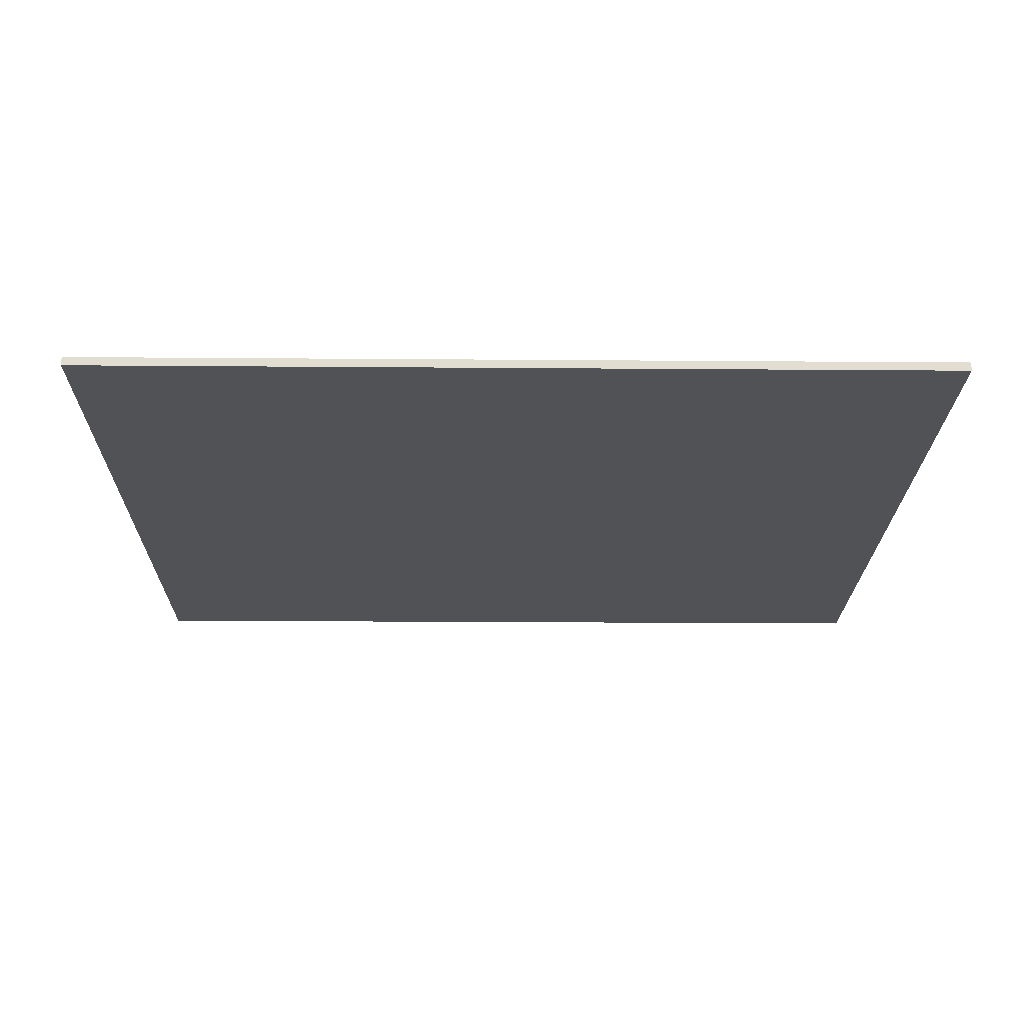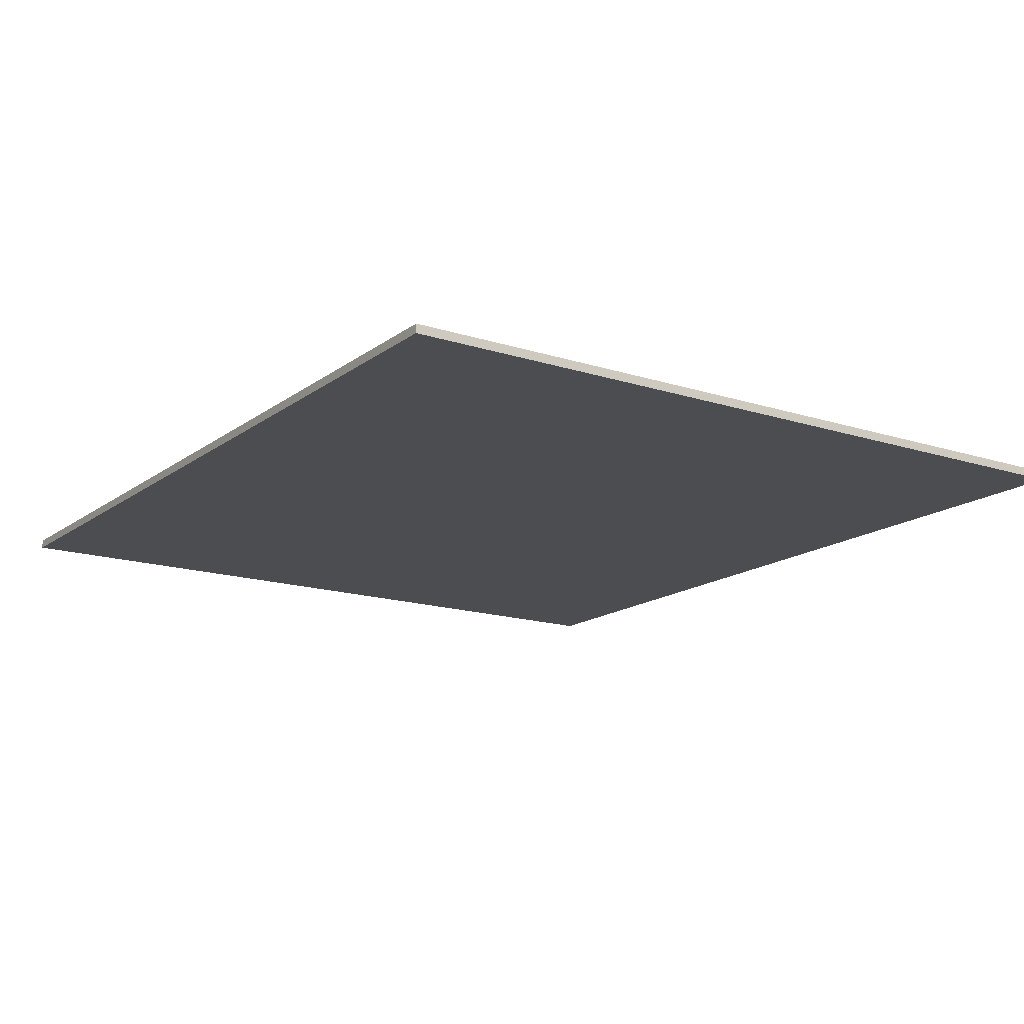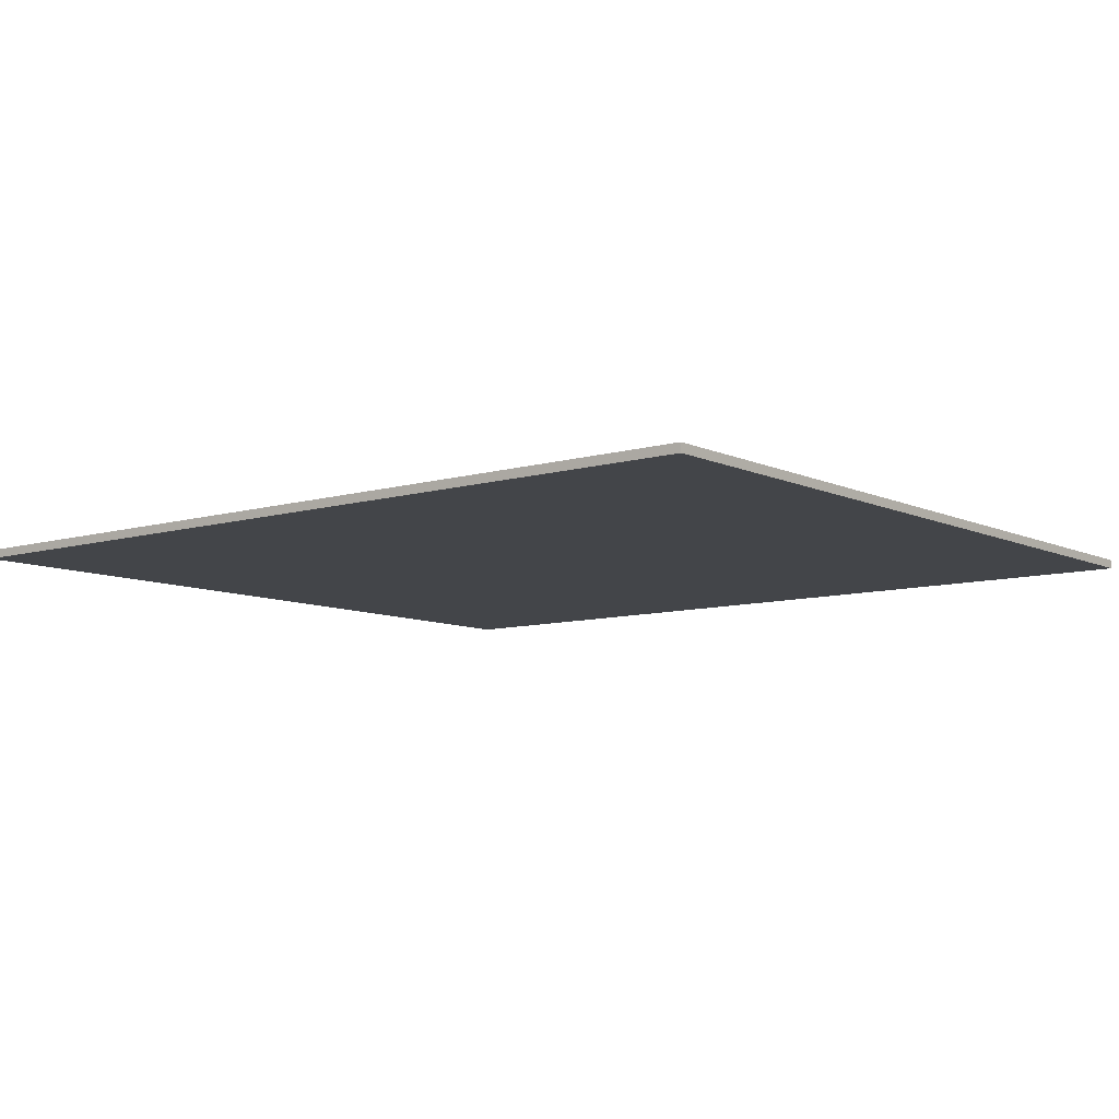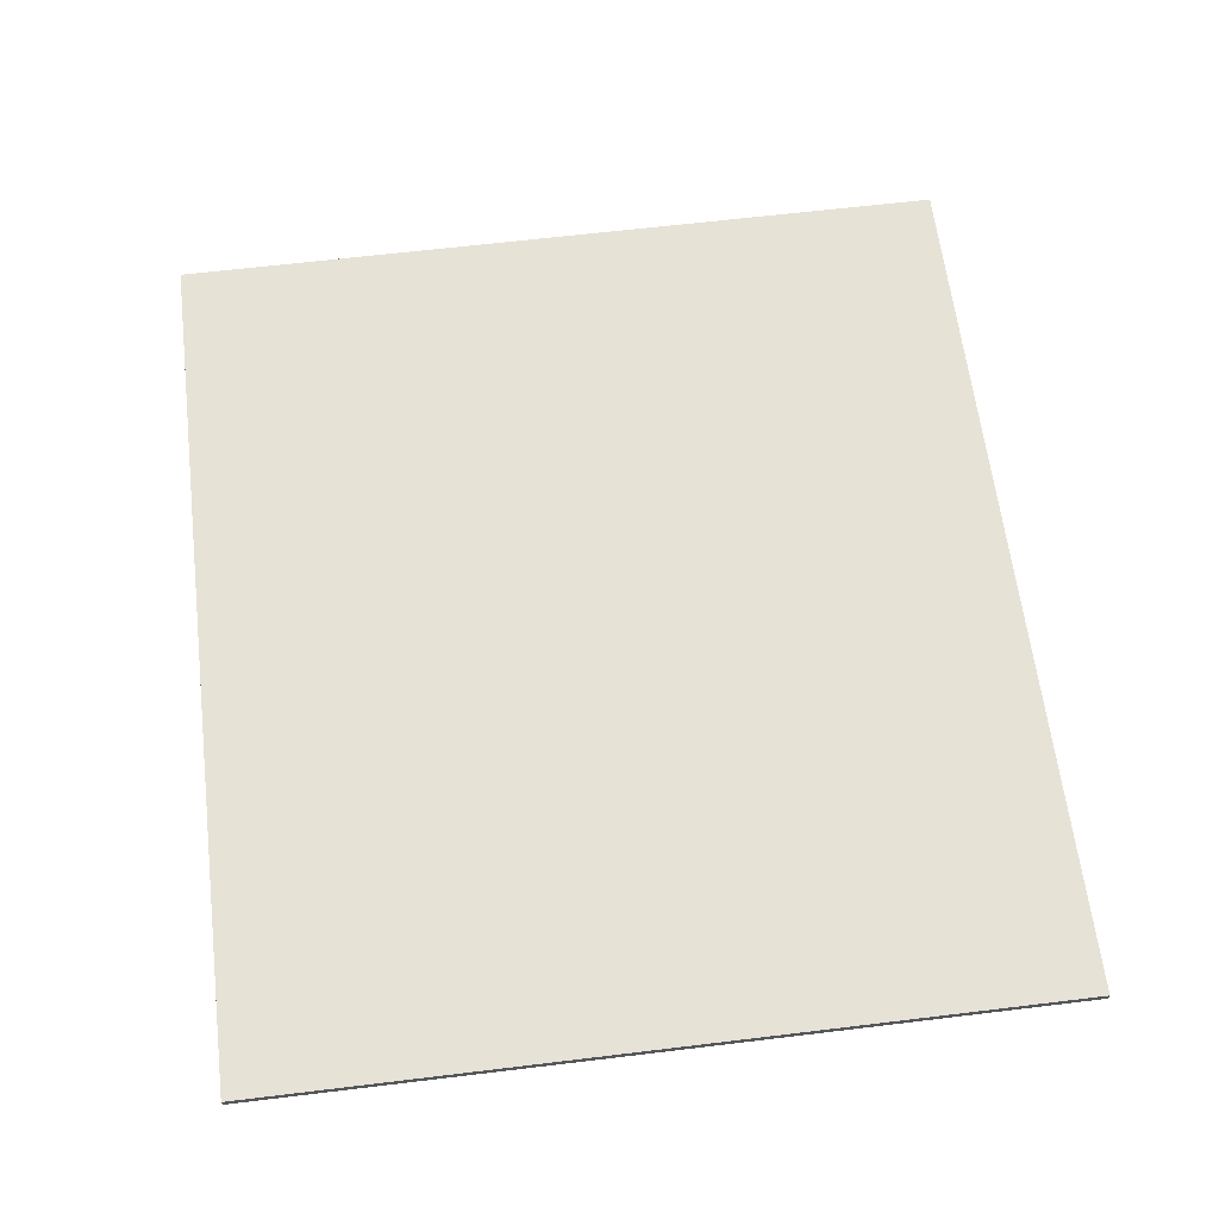
<metadata>
{"format":"obj","ext":"obj","renderer":"f3d","projection":"perspective","resolution":1024,"background":"white","views":[{"elev":-21.2,"azim":-0.8,"up":"+Y"},{"elev":-15.8,"azim":56.1,"up":"+Y"},{"elev":-8.7,"azim":-141.3,"up":"+Y"},{"elev":63.1,"azim":-97.0,"up":"+Y"}]}
</metadata>
<code>
v 0.625 0 0.5625
v 0.625 0 -0.5625
v -0.625 0 -0.5625
v -0.625 0 0.5625
v -0.625 -0.0125 0.5625
v 0.625 -0.0125 0.5625
v 0.625 0 0.5625
v -0.625 0 0.5625
v -0.625 -0.0125 -0.5625
v -0.625 -0.0125 0.5625
v -0.625 0 0.5625
v -0.625 0 -0.5625
v 0.625 -0.0125 -0.5625
v -0.625 -0.0125 -0.5625
v -0.625 0 -0.5625
v 0.625 0 -0.5625
v 0.625 -0.0125 0.5625
v 0.625 -0.0125 -0.5625
v 0.625 0 -0.5625
v 0.625 0 0.5625
v 0 -0.0125 -0.113
v 0.02336 -0.0125 -0.2643
v 0.03424 -0.0125 -0.255
v 0.03424 -0.0125 -0.1174
v -0.0128 -0.0125 -0.271
v 0 -0.0125 -0.2733
v 0 -0.0125 -0.113
v -0.02336 -0.0125 -0.2643
v 0.169 -0.0125 -0.2531
v 0.1862 -0.0125 -0.1456
v 0.09088 -0.0125 -0.1616
v 0.03424 -0.0125 -0.255
v -0.1862 -0.0125 -0.1456
v -0.169 -0.0125 -0.2531
v -0.03424 -0.0125 -0.255
v -0.09088 -0.0125 -0.1616
v 0.03424 -0.0125 -0.255
v 0.09088 -0.0125 -0.1616
v 0.06528 -0.0125 -0.1366
v 0.03424 -0.0125 -0.1174
v -0.06528 -0.0125 -0.1366
v -0.09088 -0.0125 -0.1616
v -0.03424 -0.0125 -0.255
v -0.03424 -0.0125 -0.1174
v 0 -0.0125 -0.113
v -0.03424 -0.0125 -0.1174
v -0.03424 -0.0125 -0.255
v -0.02336 -0.0125 -0.2643
v 0.09088 -0.0125 -0.1616
v 0.1862 -0.0125 -0.1456
v 0.2957 -0.0125 -0.06272
v 0.3008 -0.0125 -0.02976
v -0.09088 -0.0125 -0.1616
v -0.2867 -0.0125 0.03584
v -0.297 -0.0125 0.0032
v -0.3008 -0.0125 -0.02976
v 0.06528 -0.0125 -0.1366
v 0.09088 -0.0125 -0.1616
v 0.2806 -0.0125 0.07456
v 0.2614 -0.0125 0.1181
v -0.06528 -0.0125 -0.1366
v -0.2362 -0.0125 0.1523
v -0.2614 -0.0125 0.1181
v 0.03424 -0.0125 -0.1174
v 0.06528 -0.0125 -0.1366
v 0.215 -0.0125 0.1814
v 0.176 -0.0125 0.2173
v -0.03424 -0.0125 -0.1174
v -0.1373 -0.0125 0.2368
v -0.176 -0.0125 0.2173
v -0.06528 -0.0125 -0.1366
v -0.03424 -0.0125 -0.1174
v -0.176 -0.0125 0.2173
v -0.215 -0.0125 0.1814
v 0 -0.0125 -0.113
v 0.03424 -0.0125 -0.1174
v 0.1078 -0.0125 0.2518
v 0.06112 -0.0125 0.2672
v -0.1078 -0.0125 0.2518
v -0.03424 -0.0125 -0.1174
v 0 -0.0125 -0.113
v -0.06112 -0.0125 0.2672
v 0.01664 -0.0125 0.2698
v 0 -0.0125 -0.113
v 0.06112 -0.0125 0.2672
v -0.01664 -0.0125 0.2698
v -0.06112 -0.0125 0.2672
v 0 -0.0125 -0.113
v 0.1373 -0.0125 0.2368
v 0.03424 -0.0125 -0.1174
v 0.176 -0.0125 0.2173
v 0.0128 -0.0125 -0.271
v 0.02336 -0.0125 -0.2643
v 0 -0.0125 -0.113
v 0 -0.0125 -0.2733
v -0.09088 -0.0125 -0.1616
v -0.3008 -0.0125 -0.02976
v -0.2957 -0.0125 -0.06272
v -0.1862 -0.0125 -0.1456
v 0.2362 -0.0125 0.1523
v 0.06528 -0.0125 -0.1366
v 0.2614 -0.0125 0.1181
v 0.297 -0.0125 0.0032
v 0.2867 -0.0125 0.03584
v 0.09088 -0.0125 -0.1616
v 0.3008 -0.0125 -0.02976
v -0.2614 -0.0125 0.1181
v -0.2806 -0.0125 0.07456
v -0.09088 -0.0125 -0.1616
v -0.06528 -0.0125 -0.1366
v 0.03424 -0.0125 -0.255
v 0.02336 -0.0125 -0.2643
v 0.04192 -0.0125 -0.3187
v 0.2294 -0.0125 -0.3181
v -0.03392 -0.0125 -0.3254
v -0.02368 -0.0125 -0.3315
v -0.02336 -0.0125 -0.2643
v -0.04192 -0.0125 -0.3187
v 0.169 -0.0125 -0.2531
v 0.03424 -0.0125 -0.255
v 0.2294 -0.0125 -0.3181
v -0.02336 -0.0125 -0.2643
v -0.03424 -0.0125 -0.255
v -0.2294 -0.0125 -0.3181
v -0.04192 -0.0125 -0.3187
v -0.03424 -0.0125 -0.255
v -0.169 -0.0125 -0.2531
v -0.2294 -0.0125 -0.3181
v 0.2454 -0.0125 -0.1802
v 0.1862 -0.0125 -0.1456
v 0.169 -0.0125 -0.2531
v 0.2294 -0.0125 -0.3181
v -0.1862 -0.0125 -0.1456
v -0.2454 -0.0125 -0.1802
v -0.2294 -0.0125 -0.3181
v -0.169 -0.0125 -0.2531
v 0.3571 -0.0125 -0.1005
v 0.2957 -0.0125 -0.06272
v 0.1862 -0.0125 -0.1456
v 0.2454 -0.0125 -0.1802
v -0.1862 -0.0125 -0.1456
v -0.2957 -0.0125 -0.06272
v -0.3571 -0.0125 -0.1005
v -0.2454 -0.0125 -0.1802
v 0.2806 -0.0125 0.07456
v 0.09088 -0.0125 -0.1616
v 0.2867 -0.0125 0.03584
v 0.335 -0.0125 0.1226
v -0.2867 -0.0125 0.03584
v -0.09088 -0.0125 -0.1616
v -0.2806 -0.0125 0.07456
v -0.335 -0.0125 0.1226
v -0.3552 -0.0125 0.06528
v -0.3626 -0.0125 0.00864
v -0.297 -0.0125 0.0032
v 0.215 -0.0125 0.1814
v 0.06528 -0.0125 -0.1366
v 0.2362 -0.0125 0.1523
v 0.2653 -0.0125 0.2256
v -0.2362 -0.0125 0.1523
v -0.06528 -0.0125 -0.1366
v -0.215 -0.0125 0.1814
v -0.2653 -0.0125 0.2256
v 0.215 -0.0125 0.1814
v 0.2653 -0.0125 0.2256
v 0.2134 -0.0125 0.271
v 0.176 -0.0125 0.2173
v 0.1078 -0.0125 0.2518
v 0.03424 -0.0125 -0.1174
v 0.1373 -0.0125 0.2368
v 0.1424 -0.0125 0.3101
v -0.1373 -0.0125 0.2368
v -0.03424 -0.0125 -0.1174
v -0.1078 -0.0125 0.2518
v -0.1424 -0.0125 0.3101
v 0 -0.0125 -0.113
v 0.01664 -0.0125 0.2698
v 0 -0.0125 0.336
v -0.01664 -0.0125 0.2698
v 0.3018 -0.0125 0.1802
v 0.2653 -0.0125 0.2256
v 0.2362 -0.0125 0.1523
v 0.2614 -0.0125 0.1181
v 0.2134 -0.0125 0.271
v 0.1424 -0.0125 0.3101
v 0.1373 -0.0125 0.2368
v 0.176 -0.0125 0.2173
v 0 -0.0125 0.336
v 0.01664 -0.0125 0.2698
v 0.06112 -0.0125 0.2672
v 0.07104 -0.0125 0.3315
v -0.06112 -0.0125 0.2672
v -0.01664 -0.0125 0.2698
v 0 -0.0125 0.336
v -0.07104 -0.0125 0.3315
v -0.1373 -0.0125 0.2368
v -0.1424 -0.0125 0.3101
v -0.2134 -0.0125 0.271
v -0.176 -0.0125 0.2173
v 0.07104 -0.0125 0.3315
v 0.06112 -0.0125 0.2672
v 0.1078 -0.0125 0.2518
v 0.1424 -0.0125 0.3101
v -0.1078 -0.0125 0.2518
v -0.06112 -0.0125 0.2672
v -0.07104 -0.0125 0.3315
v -0.1424 -0.0125 0.3101
v 0.3626 -0.0125 0.00864
v 0.3552 -0.0125 0.06528
v 0.297 -0.0125 0.0032
v 0.3008 -0.0125 -0.02976
v 0.3629 -0.0125 -0.048
v 0.3626 -0.0125 0.00864
v 0.297 -0.0125 0.0032
v -0.01184 -0.0125 -0.335
v -0.0128 -0.0125 -0.271
v -0.02336 -0.0125 -0.2643
v -0.02368 -0.0125 -0.3315
v 0.02336 -0.0125 -0.2643
v 0.02368 -0.0125 -0.3315
v 0.03392 -0.0125 -0.3254
v 0.04192 -0.0125 -0.3187
v 0.01184 -0.0125 -0.335
v 0.0128 -0.0125 -0.271
v 0 -0.0125 -0.2733
v 0 -0.0125 -0.336
v -0.3008 -0.0125 -0.02976
v -0.3629 -0.0125 -0.048
v -0.3571 -0.0125 -0.1005
v -0.2957 -0.0125 -0.06272
v 0.02336 -0.0125 -0.2643
v 0.0128 -0.0125 -0.271
v 0.01184 -0.0125 -0.335
v 0.02368 -0.0125 -0.3315
v 0 -0.0125 -0.2733
v -0.0128 -0.0125 -0.271
v -0.01184 -0.0125 -0.335
v 0 -0.0125 -0.336
v -0.2362 -0.0125 0.1523
v -0.2653 -0.0125 0.2256
v -0.3018 -0.0125 0.1802
v -0.2614 -0.0125 0.1181
v 0.3552 -0.0125 0.06528
v 0.335 -0.0125 0.1226
v 0.2867 -0.0125 0.03584
v 0.297 -0.0125 0.0032
v -0.3018 -0.0125 0.1802
v -0.335 -0.0125 0.1226
v -0.2806 -0.0125 0.07456
v -0.2614 -0.0125 0.1181
v 0.2806 -0.0125 0.07456
v 0.335 -0.0125 0.1226
v 0.3018 -0.0125 0.1802
v 0.2614 -0.0125 0.1181
v -0.335 -0.0125 0.1226
v -0.3552 -0.0125 0.06528
v -0.297 -0.0125 0.0032
v -0.2867 -0.0125 0.03584
v -0.3008 -0.0125 -0.02976
v -0.297 -0.0125 0.0032
v -0.3626 -0.0125 0.00864
v -0.3629 -0.0125 -0.048
v 0.2957 -0.0125 -0.06272
v 0.3571 -0.0125 -0.1005
v 0.3629 -0.0125 -0.048
v 0.3008 -0.0125 -0.02976
v -0.2134 -0.0125 0.271
v -0.2653 -0.0125 0.2256
v -0.215 -0.0125 0.1814
v -0.176 -0.0125 0.2173
v -0.368 -0.0125 0.336
v -0.2653 -0.0125 0.2256
v -0.2134 -0.0125 0.271
v -0.2294 -0.0125 -0.3181
v -0.2454 -0.0125 -0.1802
v -0.3571 -0.0125 -0.1005
v -0.368 -0.0125 -0.336
v -0.02368 -0.0125 -0.3315
v -0.03392 -0.0125 -0.3254
v -0.2294 -0.0125 -0.3181
v -0.368 -0.0125 0.336
v -0.2134 -0.0125 0.271
v -0.1424 -0.0125 0.3101
v 0 -0.0125 0.336
v -0.368 -0.0125 0.336
v -0.07104 -0.0125 0.3315
v -0.368 -0.0125 0.336
v -0.1424 -0.0125 0.3101
v -0.07104 -0.0125 0.3315
v -0.368 -0.0125 0.336
v -0.3018 -0.0125 0.1802
v -0.2653 -0.0125 0.2256
v 0.3571 -0.0125 -0.1005
v 0.2454 -0.0125 -0.1802
v 0.2294 -0.0125 -0.3181
v 0.368 -0.0125 -0.336
v 0.368 -0.0125 -0.336
v 0.2294 -0.0125 -0.3181
v 0.02368 -0.0125 -0.3315
v 0.01184 -0.0125 -0.335
v 0.2294 -0.0125 -0.3181
v 0.03392 -0.0125 -0.3254
v 0.02368 -0.0125 -0.3315
v 0.2294 -0.0125 -0.3181
v 0.04192 -0.0125 -0.3187
v 0.03392 -0.0125 -0.3254
v 0.01184 -0.0125 -0.335
v 0 -0.0125 -0.336
v 0.368 -0.0125 -0.336
v -0.01184 -0.0125 -0.335
v -0.368 -0.0125 -0.336
v 0 -0.0125 -0.336
v -0.01184 -0.0125 -0.335
v -0.02368 -0.0125 -0.3315
v -0.2294 -0.0125 -0.3181
v -0.368 -0.0125 -0.336
v -0.03392 -0.0125 -0.3254
v -0.04192 -0.0125 -0.3187
v -0.2294 -0.0125 -0.3181
v 0.368 -0.0125 0.336
v 0.1424 -0.0125 0.3101
v 0.2134 -0.0125 0.271
v -0.368 -0.0125 0.336
v -0.335 -0.0125 0.1226
v -0.3018 -0.0125 0.1802
v 0.368 -0.0125 0.336
v 0.07104 -0.0125 0.3315
v 0.1424 -0.0125 0.3101
v 0.368 -0.0125 0.336
v 0.3018 -0.0125 0.1802
v 0.335 -0.0125 0.1226
v 0.368 -0.0125 0.336
v 0.2653 -0.0125 0.2256
v 0.3018 -0.0125 0.1802
v 0.368 -0.0125 0.336
v 0.2134 -0.0125 0.271
v 0.2653 -0.0125 0.2256
v -0.368 -0.0125 0.336
v -0.3552 -0.0125 0.06528
v -0.335 -0.0125 0.1226
v 0.368 -0.0125 0.336
v 0.335 -0.0125 0.1226
v 0.3552 -0.0125 0.06528
v -0.368 -0.0125 0.336
v -0.3626 -0.0125 0.00864
v -0.3552 -0.0125 0.06528
v 0.368 -0.0125 0.336
v 0 -0.0125 0.336
v 0.07104 -0.0125 0.3315
v 0.368 -0.0125 0.336
v 0.3552 -0.0125 0.06528
v 0.3626 -0.0125 0.00864
v -0.3571 -0.0125 -0.1005
v -0.3629 -0.0125 -0.048
v -0.368 -0.0125 -0.07648
v -0.368 -0.0125 -0.336
v -0.3629 -0.0125 -0.048
v -0.3626 -0.0125 0.00864
v -0.368 -0.0125 0.336
v -0.368 -0.0125 -0.07648
v 0.368 -0.0125 -0.07648
v 0.3629 -0.0125 -0.048
v 0.3571 -0.0125 -0.1005
v 0.368 -0.0125 -0.336
v 0.368 -0.0125 -0.07648
v 0.368 -0.0125 0.336
v 0.3626 -0.0125 0.00864
v 0.3629 -0.0125 -0.048
v -0.368 -0.0125 -0.07648
v -0.368 -0.0125 0.336
v -0.625 -0.0125 0.5625
v -0.625 -0.0125 -0.5625
v -0.368 -0.0125 -0.07648
v -0.625 -0.0125 -0.5625
v -0.368 -0.0125 -0.336
v 0 -0.0125 -0.336
v -0.368 -0.0125 -0.336
v -0.625 -0.0125 -0.5625
v 0.625 -0.0125 -0.5625
v 0.368 -0.0125 -0.336
v 0 -0.0125 -0.336
v 0.625 -0.0125 -0.5625
v 0.368 -0.0125 -0.07648
v 0.368 -0.0125 -0.336
v 0.625 -0.0125 -0.5625
v 0.625 -0.0125 0.5625
v 0.625 -0.0125 0.5625
v 0.368 -0.0125 0.336
v 0.368 -0.0125 -0.07648
v 0 -0.0125 0.336
v 0.368 -0.0125 0.336
v 0.625 -0.0125 0.5625
v -0.625 -0.0125 0.5625
v -0.625 -0.0125 0.5625
v -0.368 -0.0125 0.336
v 0 -0.0125 0.336
g mesh57182
f 1 2 3
f 3 4 1
f 5 6 7
f 7 8 5
f 9 10 11
f 11 12 9
f 13 14 15
f 15 16 13
f 17 18 19
f 19 20 17
g mesh57184
f 21 22 23
f 23 24 21
f 25 26 27
f 27 28 25
f 29 30 31
f 31 32 29
f 33 34 35
f 35 36 33
f 37 38 39
f 39 40 37
f 41 42 43
f 43 44 41
f 45 46 47
f 47 48 45
f 49 50 51
f 51 52 49
f 53 54 55
f 55 56 53
f 57 58 59
f 59 60 57
f 61 62 63
f 64 65 66
f 66 67 64
f 68 69 70
f 71 72 73
f 73 74 71
f 75 76 77
f 77 78 75
f 79 80 81
f 81 82 79
f 83 84 85
f 86 87 88
f 89 90 91
f 92 93 94
f 94 95 92
f 96 97 98
f 98 99 96
f 100 101 102
f 103 104 105
f 105 106 103
f 107 108 109
f 109 110 107
f 111 112 113
f 113 114 111
f 115 116 117
f 117 118 115
f 119 120 121
f 122 123 124
f 124 125 122
f 126 127 128
f 129 130 131
f 131 132 129
f 133 134 135
f 135 136 133
f 137 138 139
f 139 140 137
f 141 142 143
f 143 144 141
f 145 146 147
f 147 148 145
f 149 150 151
f 151 152 149
f 153 154 155
f 156 157 158
f 158 159 156
f 160 161 162
f 162 163 160
f 164 165 166
f 166 167 164
f 168 169 170
f 170 171 168
f 172 173 174
f 174 175 172
f 176 177 178
f 178 179 176
f 180 181 182
f 182 183 180
f 184 185 186
f 186 187 184
f 188 189 190
f 190 191 188
f 192 193 194
f 194 195 192
f 196 197 198
f 198 199 196
f 200 201 202
f 202 203 200
f 204 205 206
f 206 207 204
f 208 209 210
f 211 212 213
f 213 214 211
f 215 216 217
f 217 218 215
f 219 220 221
f 221 222 219
f 223 224 225
f 225 226 223
f 227 228 229
f 229 230 227
f 231 232 233
f 233 234 231
f 235 236 237
f 237 238 235
f 239 240 241
f 241 242 239
f 243 244 245
f 245 246 243
f 247 248 249
f 249 250 247
f 251 252 253
f 253 254 251
f 255 256 257
f 257 258 255
f 259 260 261
f 261 262 259
f 263 264 265
f 265 266 263
f 267 268 269
f 269 270 267
g mesh57186
f 271 272 273
f 274 275 276
f 276 277 274
f 278 279 280
f 281 282 283
f 284 285 286
f 287 288 289
f 290 291 292
f 293 294 295
f 295 296 293
f 297 298 299
f 299 300 297
f 301 302 303
f 304 305 306
f 307 308 309
f 310 311 312
f 313 314 315
f 315 316 313
f 317 318 319
f 320 321 322
f 323 324 325
f 326 327 328
f 329 330 331
f 332 333 334
f 335 336 337
f 338 339 340
f 341 342 343
f 344 345 346
f 347 348 349
f 350 351 352
f 353 354 355
f 355 356 353
f 357 358 359
f 359 360 357
f 361 362 363
f 363 364 361
f 365 366 367
f 367 368 365
f 369 370 371
f 371 372 369
f 373 374 375
f 376 377 378
f 378 379 376
f 380 381 382
f 383 384 385
f 385 386 383
f 387 388 389
f 390 391 392
f 392 393 390
f 394 395 396

</code>
